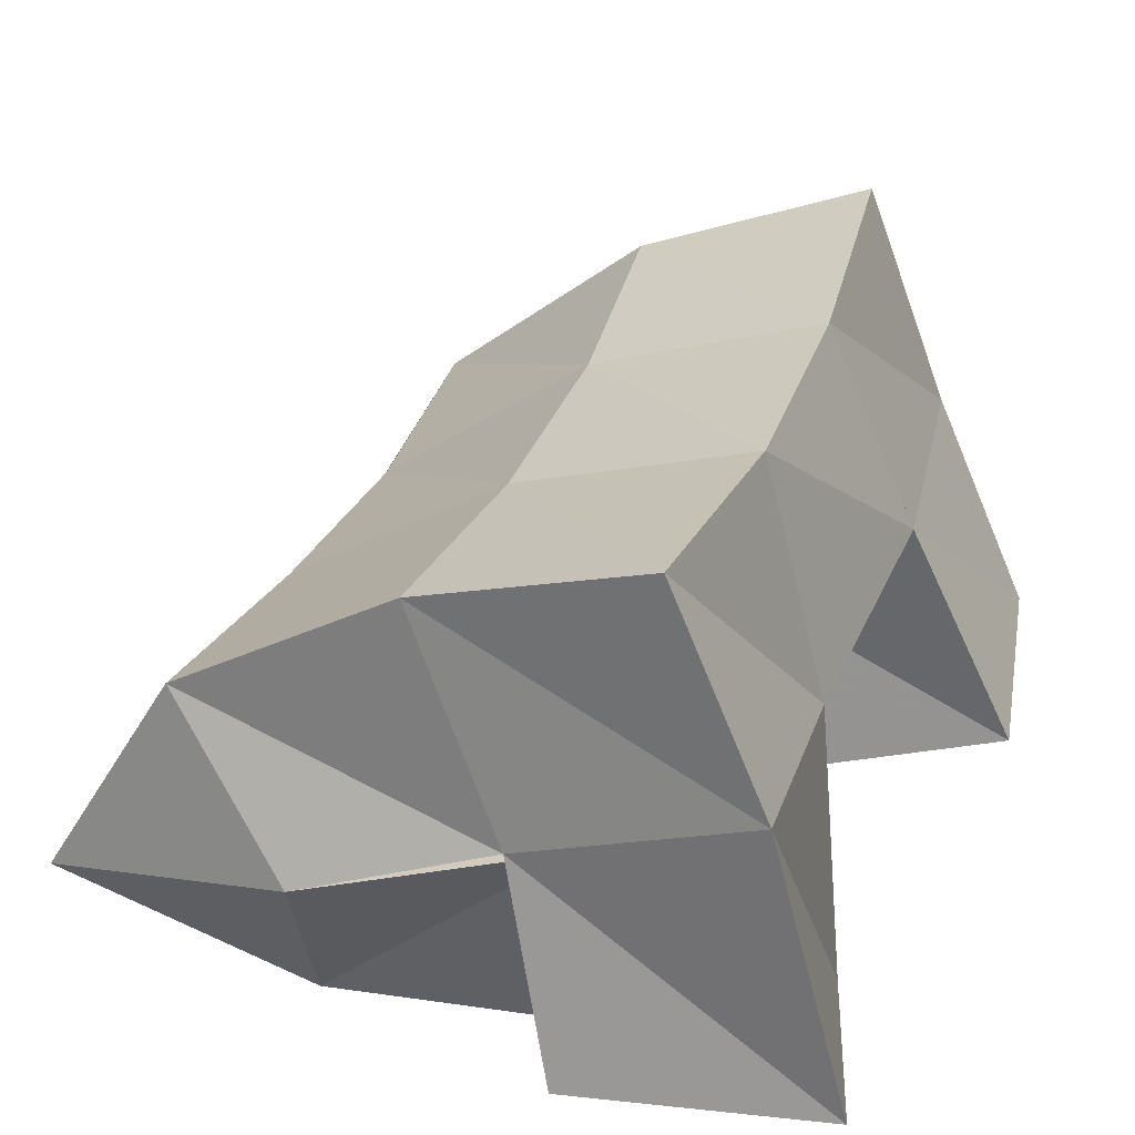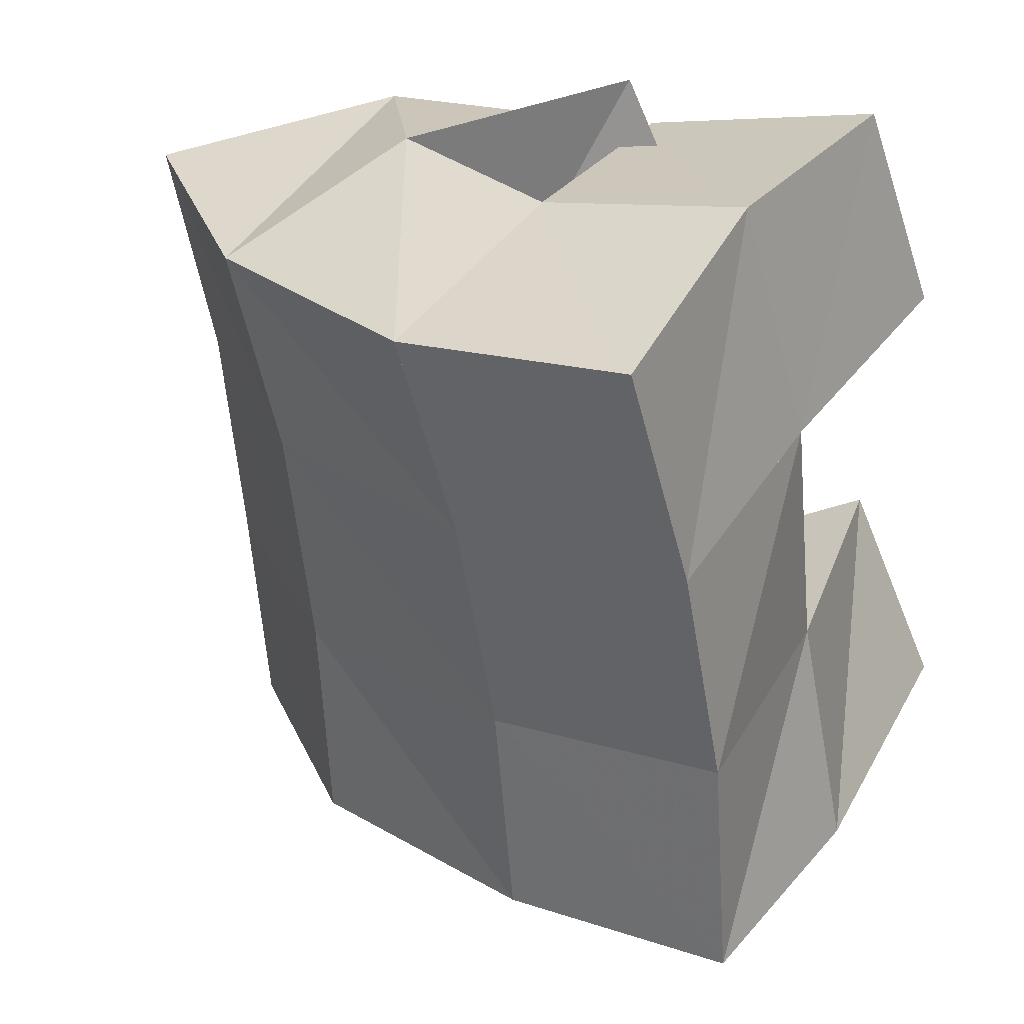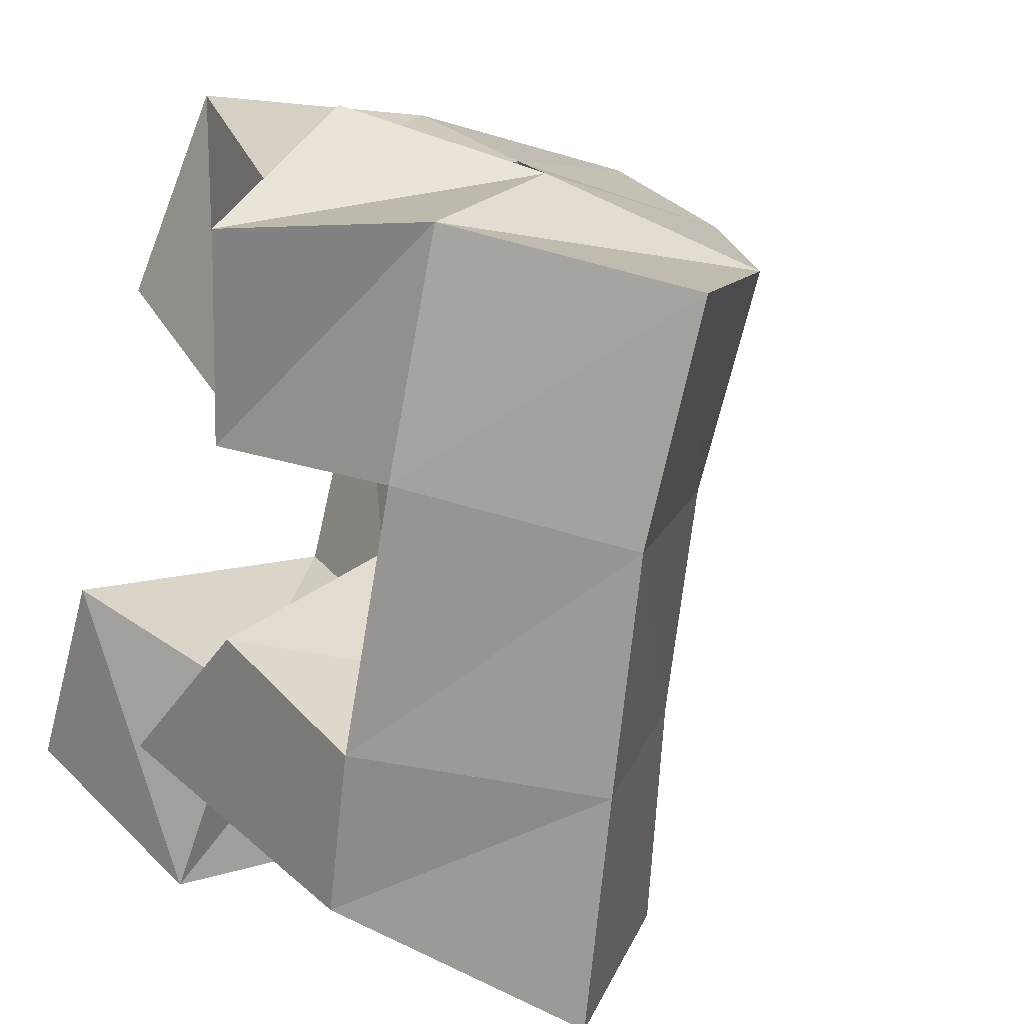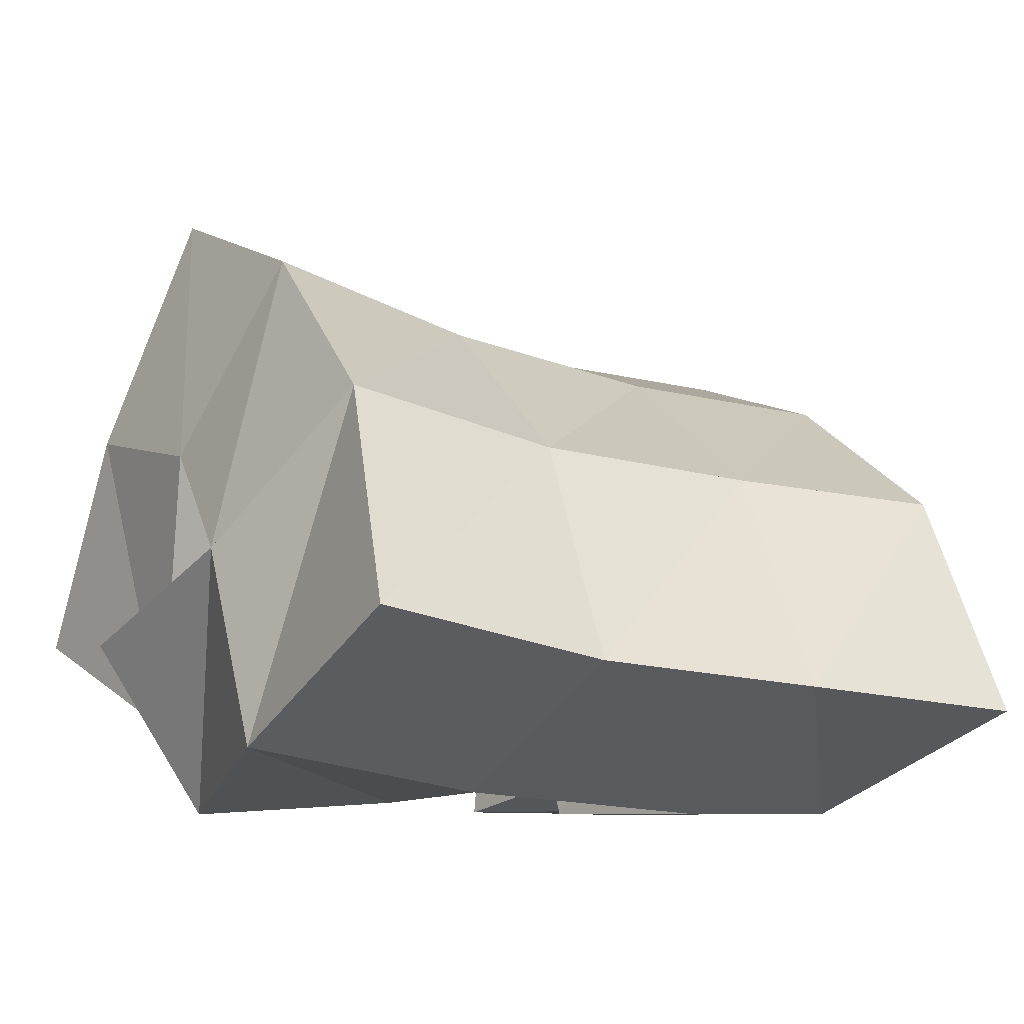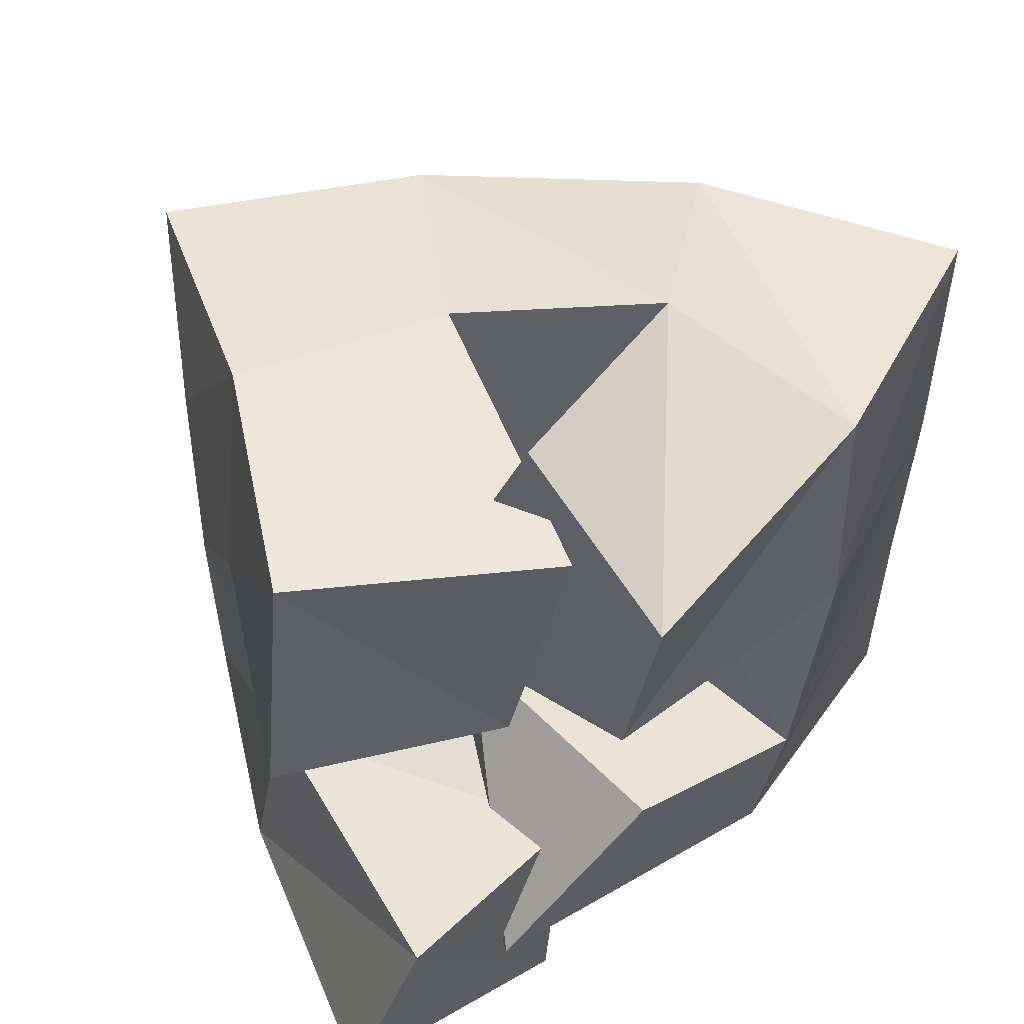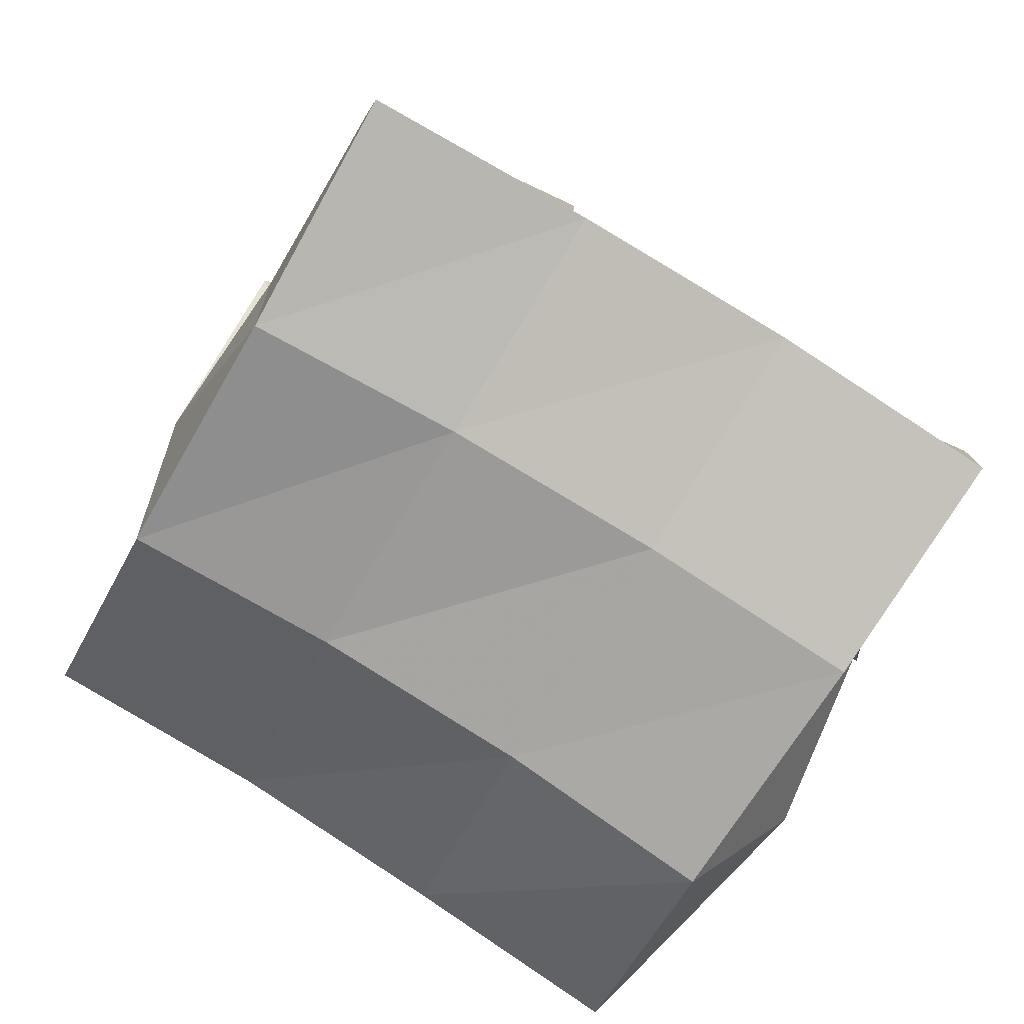
<metadata>
{"format":"obj","ext":"obj","renderer":"f3d","projection":"perspective","resolution":1024,"background":"white","views":[{"elev":24.3,"azim":-154.0,"up":"+Y"},{"elev":26.0,"azim":-166.2,"up":"+Z"},{"elev":15.9,"azim":48.9,"up":"+Z"},{"elev":-7.1,"azim":66.0,"up":"+Y"},{"elev":61.5,"azim":-34.1,"up":"+Z"},{"elev":74.3,"azim":126.8,"up":"+Y"}]}
</metadata>
<code>
v 0.6138 0.1001 0.08785
v 0.6267 0.163 0.07827
v 0.6657 0.1013 0.07125
v 0.675 0.149 0.07214
v 0.6321 0.1005 0.1312
v 0.6361 0.1619 0.1277
v 0.6774 0.1117 0.1168
v 0.6769 0.1516 0.1232
v 0.6588 0.1417 0.1905
v 0.718 0.1428 0.1727
v 0.6834 0.1026 0.1739
v 0.7378 0.1044 0.1764
v 0.6832 0.1358 0.2404
v 0.7274 0.1532 0.2295
v 0.6884 0.1 0.2194
v 0.7419 0.1129 0.226
v 0.6188 0.1268 0.1937
v 0.6382 0.1761 0.1812
v 0.6653 0.1157 0.1789
v 0.6826 0.1618 0.1761
v 0.6311 0.1387 0.2376
v 0.6499 0.1849 0.2312
v 0.6813 0.1185 0.2259
v 0.6925 0.1766 0.226
v 0.6681 0.1436 0.08634
v 0.7151 0.1356 0.06278
v 0.6539 0.1 0.1007
v 0.7226 0.1 0.08545
v 0.6777 0.1481 0.1401
v 0.716 0.1396 0.1242
v 0.689 0.1 0.1343
v 0.7285 0.1 0.1204
v 0.6446 0.2098 0.07195
v 0.6938 0.1959 0.07062
v 0.6469 0.2133 0.1209
v 0.6969 0.199 0.1179
v 0.6531 0.2217 0.1681
v 0.703 0.2061 0.1651
v 0.6624 0.2346 0.2153
v 0.712 0.217 0.21
v 0.744 0.1681 0.07094
v 0.7459 0.1707 0.118
v 0.7505 0.1743 0.1652
v 0.7582 0.1827 0.2106
v 0.7751 0.1212 0.07208
v 0.7779 0.1252 0.1198
v 0.7814 0.129 0.1682
v 0.7882 0.1375 0.2163
f 1 2 4
f 3 1 4
f 2 6 8
f 4 2 8
f 6 5 7
f 8 6 7
f 5 1 3
f 7 5 3
f 8 7 3
f 4 8 3
f 2 1 5
f 6 2 5
f 9 10 12
f 11 9 12
f 10 14 16
f 12 10 16
f 14 13 15
f 16 14 15
f 13 9 11
f 15 13 11
f 16 15 11
f 12 16 11
f 10 9 13
f 14 10 13
f 17 18 20
f 19 17 20
f 18 22 24
f 20 18 24
f 22 21 23
f 24 22 23
f 21 17 19
f 23 21 19
f 24 23 19
f 20 24 19
f 18 17 21
f 22 18 21
f 25 26 28
f 27 25 28
f 26 30 32
f 28 26 32
f 30 29 31
f 32 30 31
f 29 25 27
f 31 29 27
f 32 31 27
f 28 32 27
f 26 25 29
f 30 26 29
f 2 33 34
f 4 2 34
f 33 35 36
f 34 33 36
f 35 6 8
f 36 35 8
f 6 2 4
f 8 6 4
f 36 8 4
f 34 36 4
f 33 2 6
f 35 33 6
f 6 35 36
f 8 6 36
f 35 37 38
f 36 35 38
f 37 18 20
f 38 37 20
f 18 6 8
f 20 18 8
f 38 20 8
f 36 38 8
f 35 6 18
f 37 35 18
f 18 37 38
f 20 18 38
f 37 39 40
f 38 37 40
f 39 22 24
f 40 39 24
f 22 18 20
f 24 22 20
f 40 24 20
f 38 40 20
f 37 18 22
f 39 37 22
f 4 34 41
f 26 4 41
f 34 36 42
f 41 34 42
f 36 8 30
f 42 36 30
f 8 4 26
f 30 8 26
f 42 30 26
f 41 42 26
f 34 4 8
f 36 34 8
f 8 36 42
f 30 8 42
f 36 38 43
f 42 36 43
f 38 20 10
f 43 38 10
f 20 8 30
f 10 20 30
f 43 10 30
f 42 43 30
f 36 8 20
f 38 36 20
f 20 38 43
f 10 20 43
f 38 40 44
f 43 38 44
f 40 24 14
f 44 40 14
f 24 20 10
f 14 24 10
f 44 14 10
f 43 44 10
f 38 20 24
f 40 38 24
f 26 41 45
f 28 26 45
f 41 42 46
f 45 41 46
f 42 30 32
f 46 42 32
f 30 26 28
f 32 30 28
f 46 32 28
f 45 46 28
f 41 26 30
f 42 41 30
f 30 42 46
f 32 30 46
f 42 43 47
f 46 42 47
f 43 10 12
f 47 43 12
f 10 30 32
f 12 10 32
f 47 12 32
f 46 47 32
f 42 30 10
f 43 42 10
f 10 43 47
f 12 10 47
f 43 44 48
f 47 43 48
f 44 14 16
f 48 44 16
f 14 10 12
f 16 14 12
f 48 16 12
f 47 48 12
f 43 10 14
f 44 43 14

</code>
